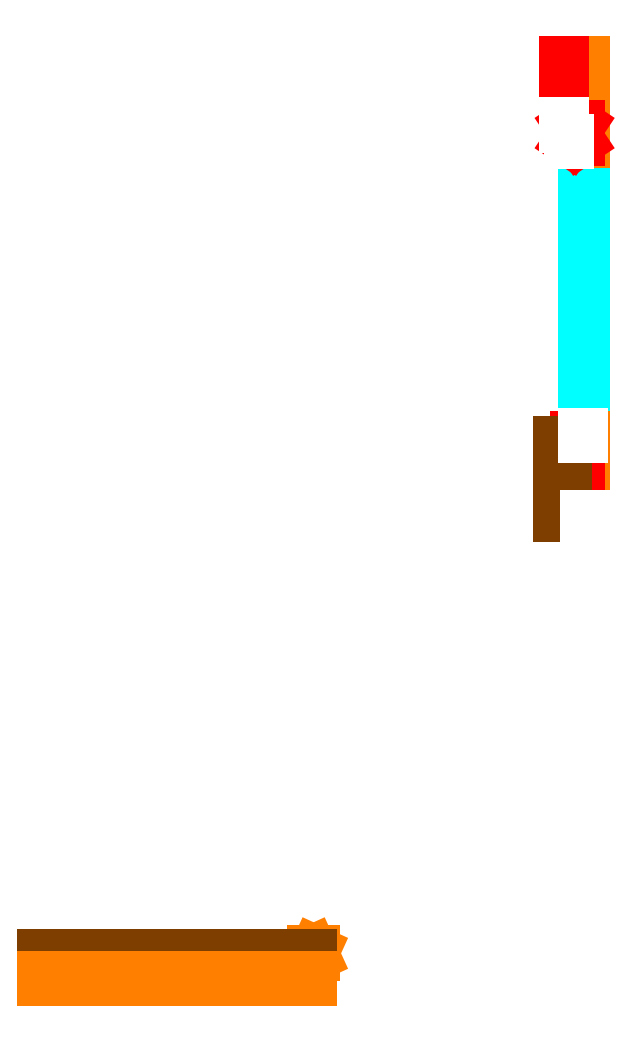
<metadata>
{"format":"dxf","ext":"dxf","renderer":"ezdxf+matplotlib","layout":"modelspace","background":"white","min_lineweight":24,"dpi":150}
</metadata>
<code>
0
SECTION
2
ENTITIES
0
LINE
8
Vitre
10
5e+04
20
3e+04
30
0
11
5e+04
21
3.107e+04
31
0
0
LINE
8
OSB18
10
5e+04
20
3e+04
30
0
11
4.998e+04
21
3e+04
31
0
0
LINE
8
OSB18
10
5e+04
20
3.107e+04
30
0
11
4.998e+04
21
3.107e+04
31
0
0
LINE
8
Vitre
10
4.999e+04
20
3e+04
30
0
11
4.999e+04
21
3.107e+04
31
0
0
LINE
8
OSB18
10
4.998e+04
20
3.107e+04
30
0
11
4.998e+04
21
3.137e+04
31
0
0
LINE
8
OSB18
10
4.998e+04
20
2.97e+04
30
0
11
4.998e+04
21
3e+04
31
0
0
LINE
8
OSB18
10
5e+04
20
3.107e+04
30
0
11
5e+04
21
3.137e+04
31
0
0
LINE
8
OSB18
10
5e+04
20
2.97e+04
30
0
11
5e+04
21
3e+04
31
0
0
LINE
8
Montants
10
4.998e+04
20
3.108e+04
30
0
11
4.994e+04
21
3.108e+04
31
0
0
LINE
8
Montants
10
4.994e+04
20
3.108e+04
30
0
11
4.994e+04
21
3.114e+04
31
0
0
LINE
8
Montants
10
4.998e+04
20
3.114e+04
30
0
11
4.994e+04
21
3.114e+04
31
0
0
LINE
8
Montants
10
4.998e+04
20
3.114e+04
30
0
11
4.998e+04
21
3.108e+04
31
0
0
LINE
8
Montants
10
4.992e+04
20
3.114e+04
30
0
11
4.992e+04
21
3.137e+04
31
0
0
LINE
8
Montants
10
4.998e+04
20
3.114e+04
30
0
11
4.992e+04
21
3.114e+04
31
0
0
LINE
8
Montants
10
4.994e+04
20
3.114e+04
30
0
11
4.998e+04
21
3.108e+04
31
0
0
LINE
8
Montants
10
4.994e+04
20
3.108e+04
30
0
11
4.998e+04
21
3.114e+04
31
0
0
LINE
8
Montants
10
4.996e+04
20
2.998e+04
30
0
11
4.993e+04
21
2.998e+04
31
0
0
LINE
8
Montants
10
4.996e+04
20
2.998e+04
30
0
11
4.996e+04
21
3e+04
31
0
0
LINE
8
Montants
10
4.996e+04
20
3e+04
30
0
11
4.998e+04
21
3e+04
31
0
0
LINE
8
Montants
10
4.998e+04
20
3e+04
30
0
11
4.998e+04
21
2.97e+04
31
0
0
LINE
8
Montants
10
4.993e+04
20
2.998e+04
30
0
11
4.993e+04
21
2.97e+04
31
0
0
LINE
8
Enduits Corps
10
4.99e+04
20
2.998e+04
30
0
11
4.99e+04
21
2.97e+04
31
0
0
LINE
8
Enduits Corps
10
4.993e+04
20
2.998e+04
30
0
11
4.99e+04
21
2.998e+04
31
0
0
LINE
8
Enduits Corps
10
4.993e+04
20
2.998e+04
30
0
11
4.993e+04
21
2.97e+04
31
0
0
XLINE
8
0
10
5e+04
20
2.8e+04
30
0
11
0.7071
21
-0.7071
31
0
0
XLINE
8
0
10
5e+04
20
2.97e+04
30
0
11
0
21
1
31
0
0
XLINE
8
0
10
4.999e+04
20
3e+04
30
0
11
0
21
1
31
0
0
XLINE
8
0
10
4.994e+04
20
3.108e+04
30
0
11
0
21
1
31
0
0
XLINE
8
0
10
4.992e+04
20
3.114e+04
30
0
11
0
21
1
31
0
0
XLINE
8
0
10
4.992e+04
20
2.808e+04
30
0
11
1
21
0
31
0
0
XLINE
8
0
10
4.994e+04
20
2.806e+04
30
0
11
1
21
0
31
0
0
XLINE
8
0
10
4.999e+04
20
2.801e+04
30
0
11
1
21
0
31
0
0
XLINE
8
0
10
5e+04
20
2.8e+04
30
0
11
1
21
0
31
0
0
LINE
8
Enduits Corps
10
4.9e+04
20
2.81e+04
30
0
11
4.9e+04
21
2.807e+04
31
0
0
LINE
8
Hetre
10
4.901e+04
20
2.811e+04
30
0
11
4.901e+04
21
2.809e+04
31
0
0
LINE
8
Hetre
10
4.9e+04
20
2.811e+04
30
0
11
4.9e+04
21
2.809e+04
31
0
0
LINE
8
Hetre
10
4.9e+04
20
2.809e+04
30
0
11
4.901e+04
21
2.809e+04
31
0
0
LINE
8
Hetre
10
4.901e+04
20
2.809e+04
30
0
11
4.9e+04
21
2.811e+04
31
0
0
LINE
8
Hetre
10
4.9e+04
20
2.811e+04
30
0
11
4.901e+04
21
2.811e+04
31
0
0
LINE
8
Hetre
10
4.901e+04
20
2.811e+04
30
0
11
4.9e+04
21
2.809e+04
31
0
0
LINE
8
Enduits Corps
10
4.801e+04
20
2.81e+04
30
0
11
4.801e+04
21
2.807e+04
31
0
0
LINE
8
Enduits Corps
10
4.801e+04
20
2.81e+04
30
0
11
4.9e+04
21
2.81e+04
31
0
0
LINE
8
Montants
10
4.801e+04
20
2.807e+04
30
0
11
4.801e+04
21
2.802e+04
31
0
0
LINE
8
Montants
10
4.801e+04
20
2.807e+04
30
0
11
4.9e+04
21
2.807e+04
31
0
0
LINE
8
Montants
10
4.9e+04
20
2.807e+04
30
0
11
4.9e+04
21
2.802e+04
31
0
0
LINE
8
Montants
10
4.9e+04
20
2.804e+04
30
0
11
4.801e+04
21
2.804e+04
31
0
0
LINE
8
Enduits Corps
10
4.9e+04
20
2.807e+04
30
0
11
4.801e+04
21
2.807e+04
31
0
0
LINE
8
Montants
10
4.9e+04
20
2.802e+04
30
0
11
4.801e+04
21
2.802e+04
31
0
0
LINE
8
OSB18
10
4.801e+04
20
2.802e+04
30
0
11
4.801e+04
21
2.8e+04
31
0
0
LINE
8
OSB18
10
4.801e+04
20
2.8e+04
30
0
11
4.9e+04
21
2.8e+04
31
0
0
LINE
8
OSB18
10
4.9e+04
20
2.8e+04
30
0
11
4.9e+04
21
2.802e+04
31
0
0
LINE
8
OSB18
10
4.9e+04
20
2.802e+04
30
0
11
4.801e+04
21
2.802e+04
31
0
0
ENDSEC
0
EOF

</code>
